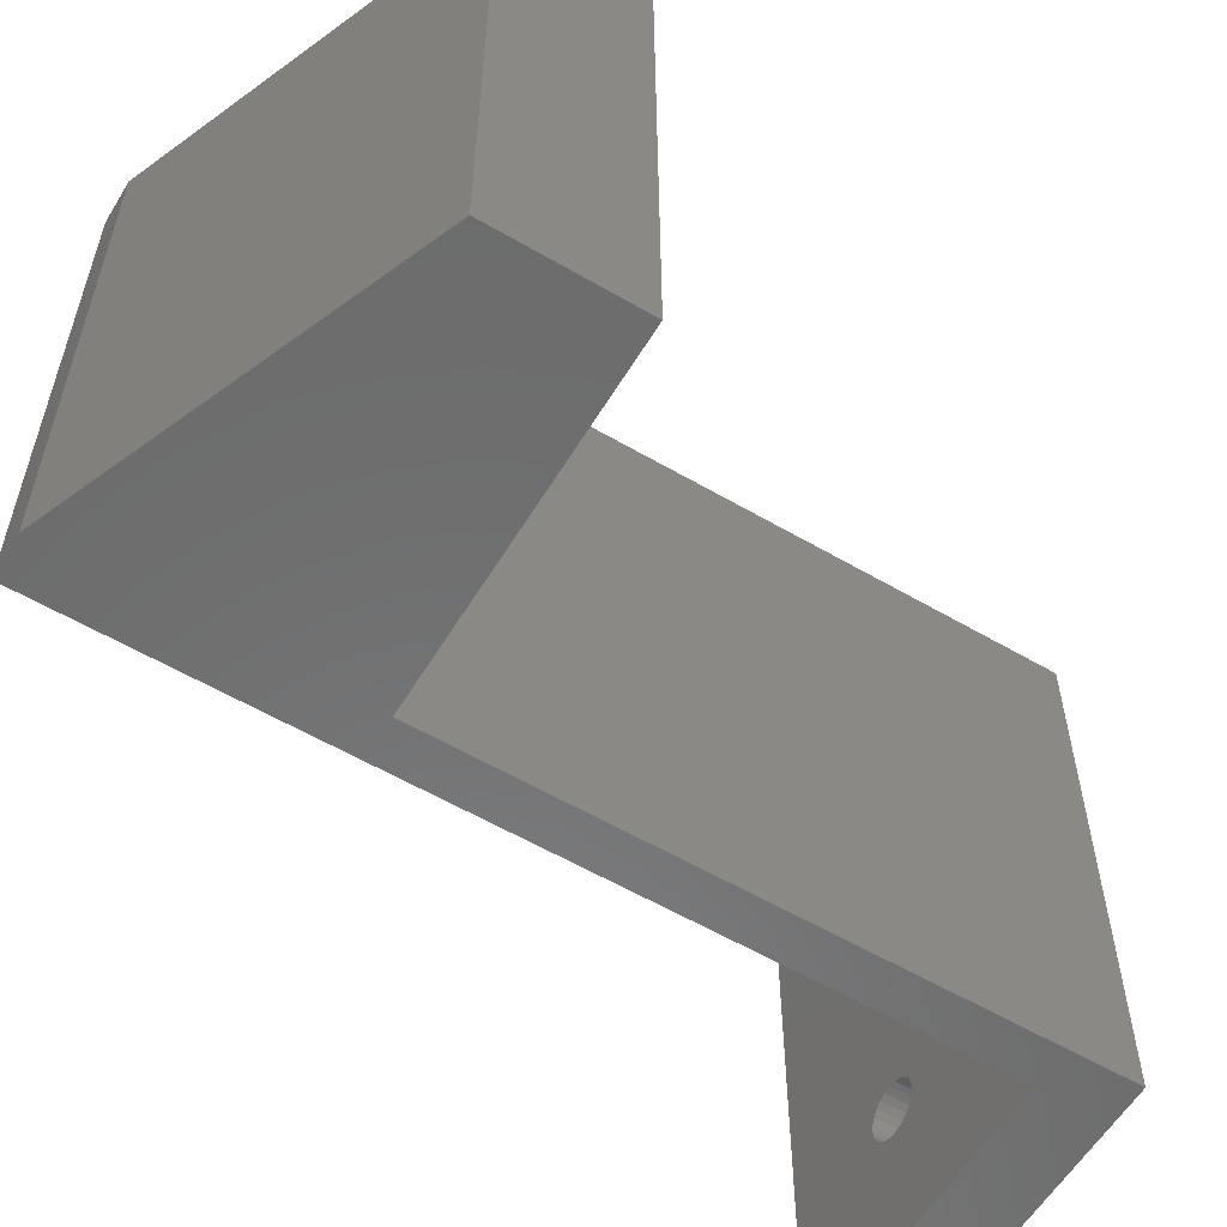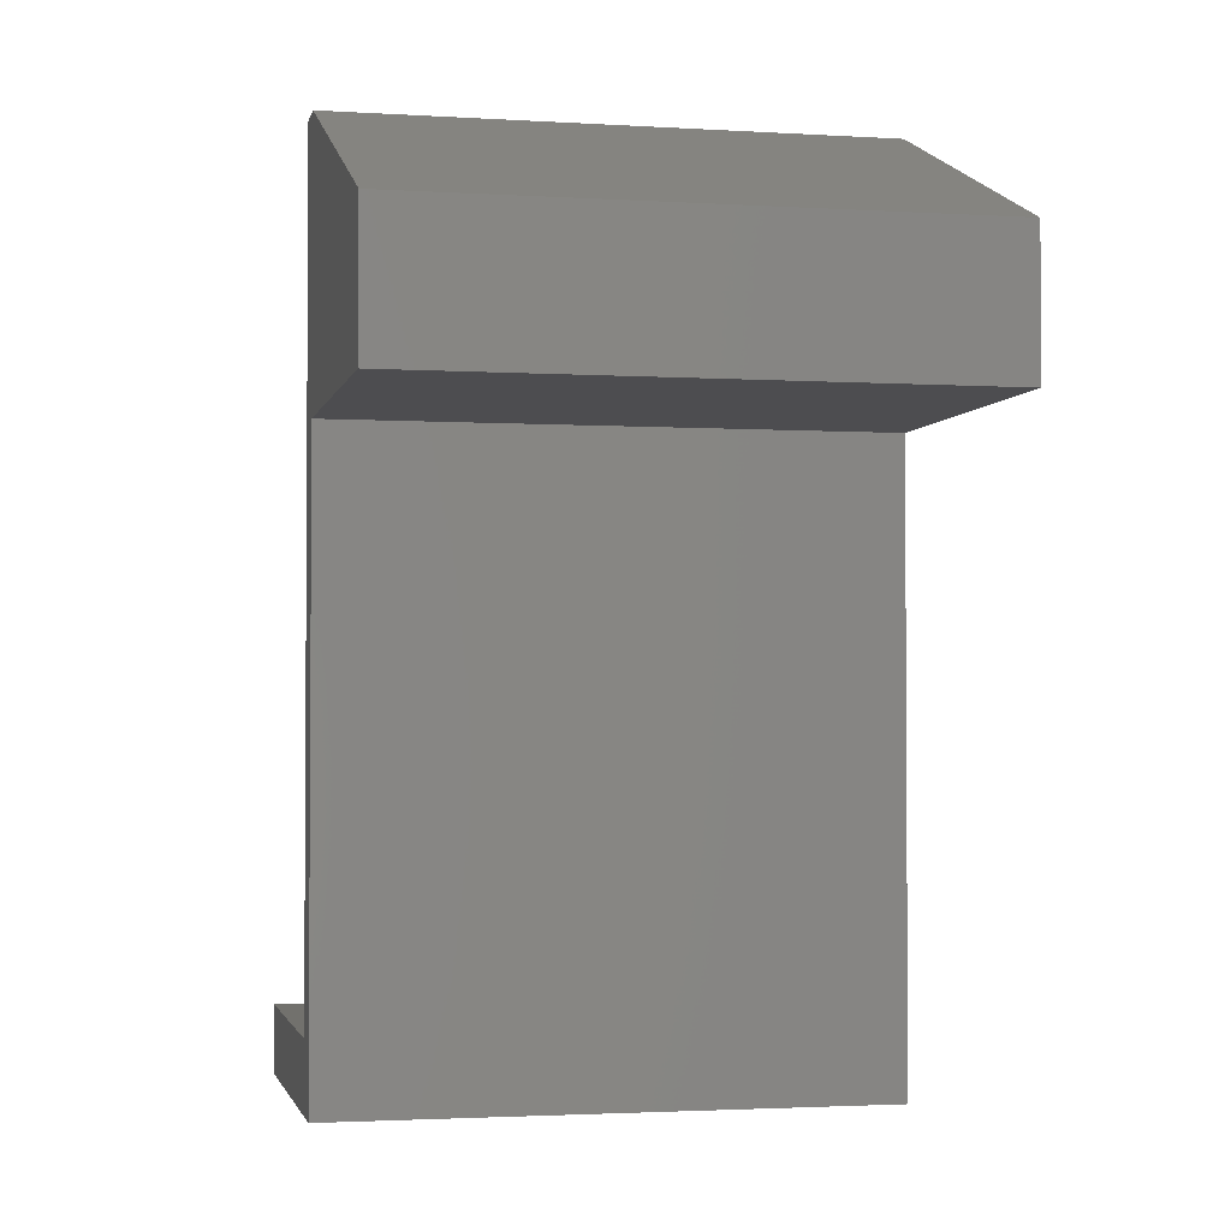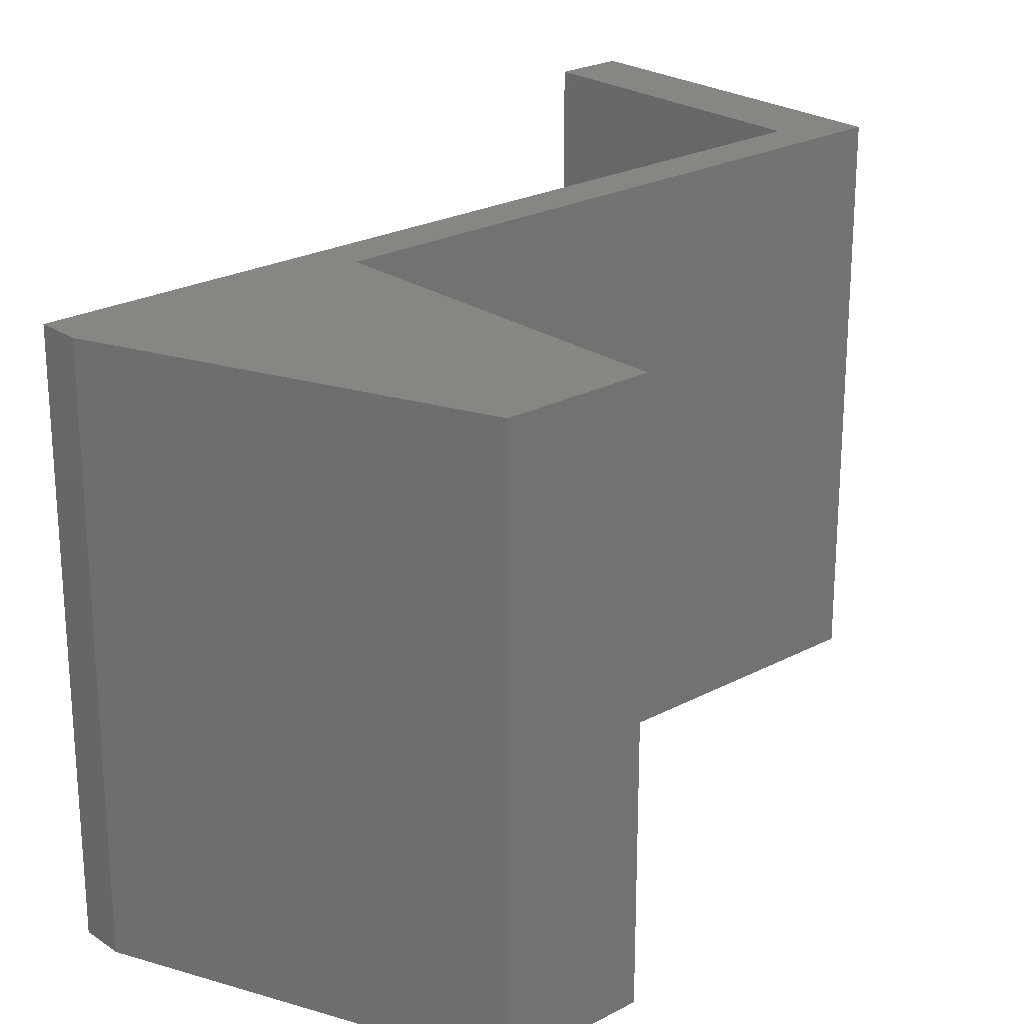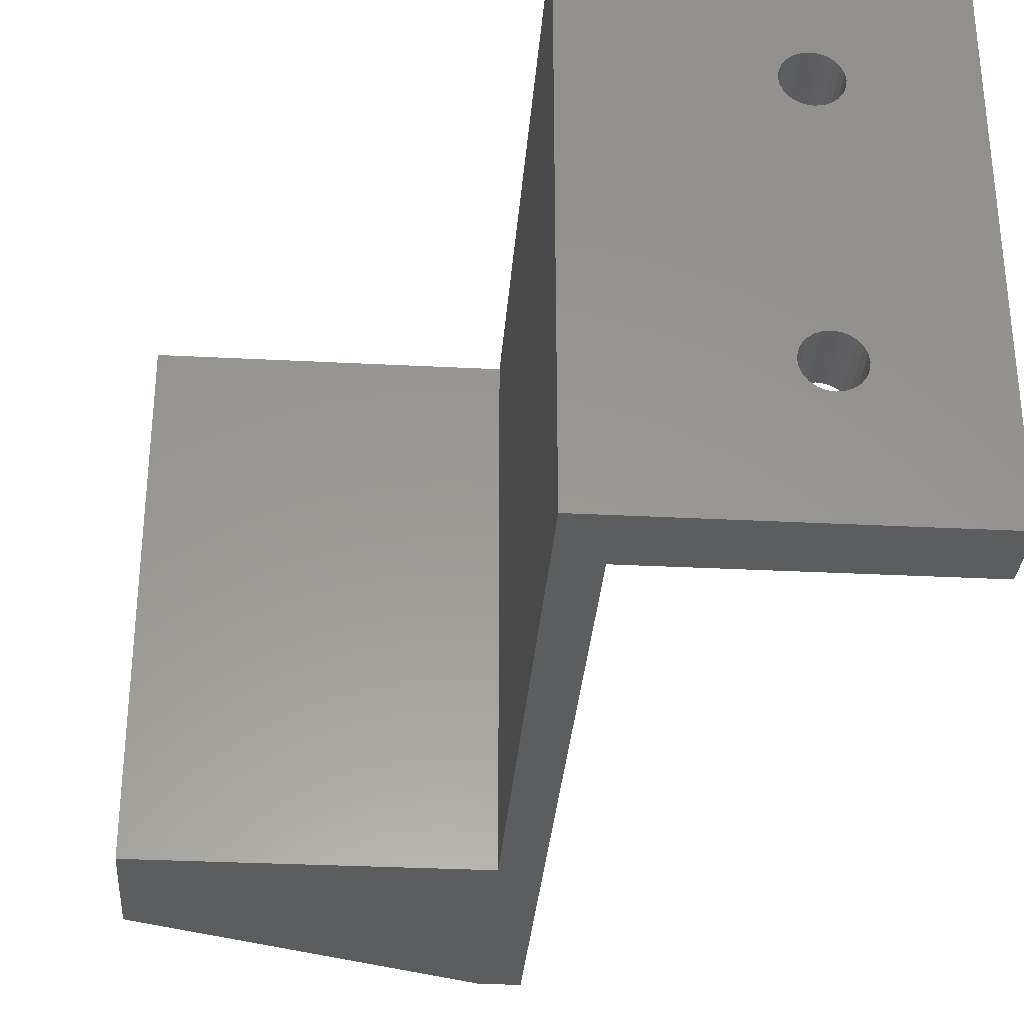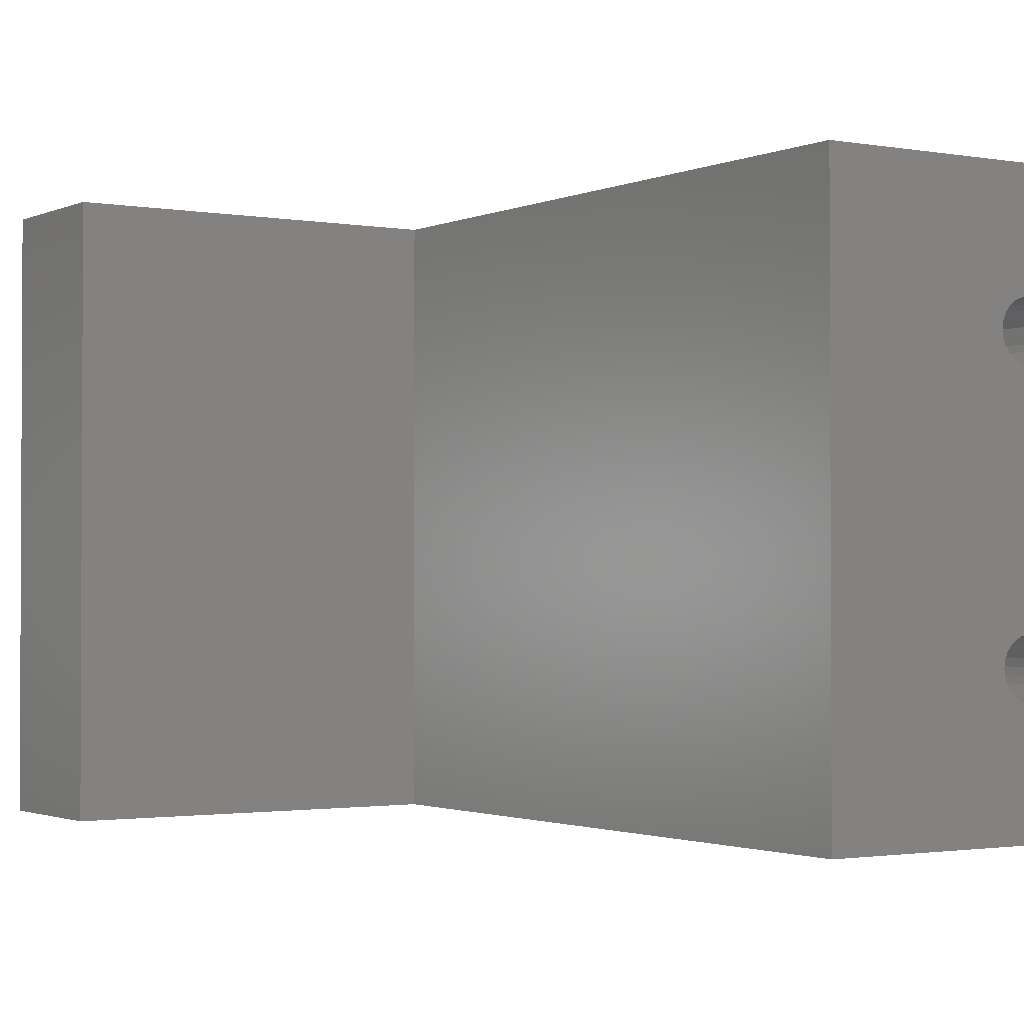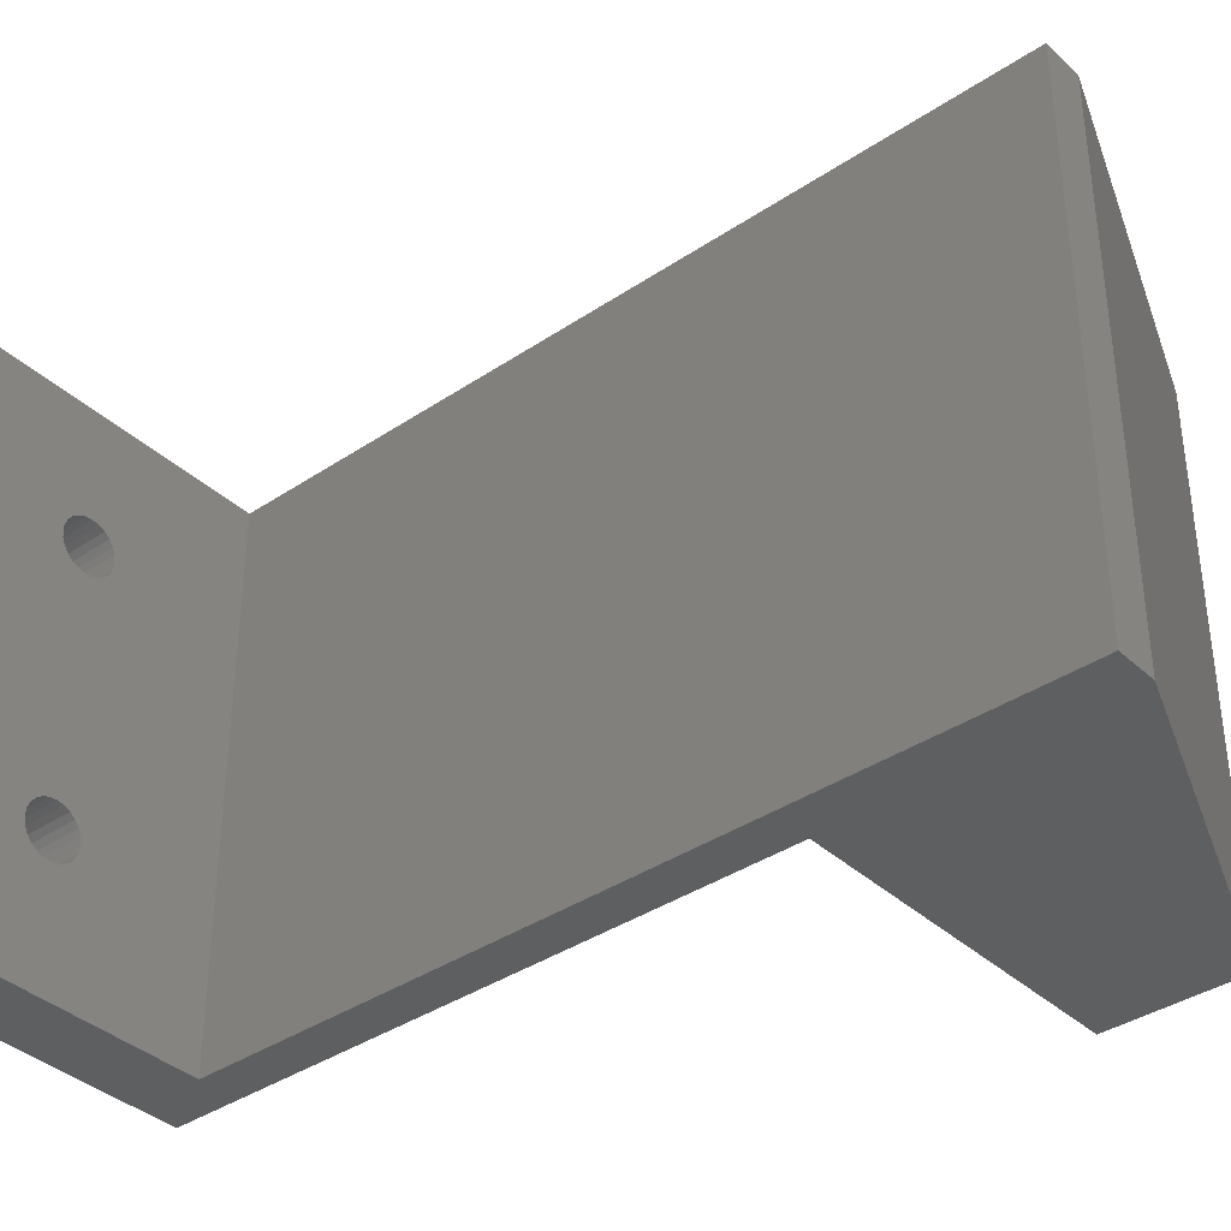
<metadata>
{"format":"stl","ext":"stl","renderer":"f3d","projection":"perspective","resolution":1024,"background":"white","views":[{"elev":-58.3,"azim":-121.1,"up":"+Z"},{"elev":-2.3,"azim":-102.3,"up":"+Y"},{"elev":23.7,"azim":-131.6,"up":"+Z"},{"elev":-31.6,"azim":-4.2,"up":"+Z"},{"elev":-1.6,"azim":-33.0,"up":"+Z"},{"elev":-37.5,"azim":130.7,"up":"+Z"}]}
</metadata>
<code>
# stl→obj: 114 verts, 232 faces
v 154.3 48.51 4.512e-14
v 145.3 48.51 8.568
v 129.3 48.51 4.512e-14
v 145.7 48.51 8.886
v 146 48.51 9.3
v 146.2 48.51 9.782
v 154.3 48.51 40
v 144.8 48.51 8.368
v 144.3 48.51 8.3
v 146.3 48.51 10.3
v 146.2 48.51 10.82
v 146 48.51 11.3
v 145.7 48.51 11.71
v 145.3 48.51 12.03
v 144.8 48.51 12.23
v 144.3 48.51 12.3
v 146 48.51 29.1
v 145.7 48.51 28.69
v 145.3 48.51 28.37
v 144.8 48.51 28.17
v 144.3 48.51 28.1
v 146.2 48.51 29.58
v 146.3 48.51 30.1
v 146.2 48.51 30.62
v 146 48.51 31.1
v 145.7 48.51 31.51
v 145.3 48.51 31.83
v 144.8 48.51 32.03
v 144.3 48.51 32.1
v 142.6 48.51 9.3
v 129.3 48.51 40
v 142.9 48.51 8.886
v 143.3 48.51 8.568
v 143.8 48.51 8.368
v 142.4 48.51 9.782
v 142.3 48.51 10.3
v 142.4 48.51 10.82
v 142.6 48.51 11.3
v 142.9 48.51 11.71
v 143.3 48.51 12.03
v 143.8 48.51 12.23
v 142.9 48.51 28.69
v 143.3 48.51 28.37
v 143.8 48.51 28.17
v 142.6 48.51 29.1
v 142.4 48.51 29.58
v 142.3 48.51 30.1
v 142.4 48.51 30.62
v 142.6 48.51 31.1
v 142.9 48.51 31.51
v 143.3 48.51 31.83
v 143.8 48.51 32.03
v 129.3 93.51 40
v 129.3 93.51 4.512e-14
v 132.3 113.5 40
v 132.3 53.51 4.512e-14
v 132.3 53.51 40
v 132.3 113.5 4.512e-14
v 154.3 53.51 40
v 154.3 53.51 4.512e-14
v 104.3 103.5 4.512e-14
v 104.3 93.51 4.512e-14
v 129.3 113.5 4.512e-14
v 104.3 103.5 40
v 104.3 93.51 40
v 129.3 113.5 40
v 145.3 53.51 8.568
v 145.7 53.51 8.886
v 146 53.51 9.3
v 146.2 53.51 9.782
v 144.8 53.51 8.368
v 144.3 53.51 8.3
v 146.3 53.51 10.3
v 146.2 53.51 10.82
v 146 53.51 11.3
v 145.7 53.51 11.71
v 145.3 53.51 12.03
v 144.8 53.51 12.23
v 144.3 53.51 12.3
v 146 53.51 29.1
v 145.7 53.51 28.69
v 145.3 53.51 28.37
v 144.8 53.51 28.17
v 144.3 53.51 28.1
v 146.2 53.51 29.58
v 146.3 53.51 30.1
v 146.2 53.51 30.62
v 146 53.51 31.1
v 145.7 53.51 31.51
v 145.3 53.51 31.83
v 144.8 53.51 32.03
v 144.3 53.51 32.1
v 142.4 53.51 9.782
v 142.6 53.51 9.3
v 142.9 53.51 8.886
v 143.3 53.51 8.568
v 143.8 53.51 8.368
v 142.3 53.51 10.3
v 142.4 53.51 10.82
v 142.6 53.51 11.3
v 142.9 53.51 11.71
v 143.3 53.51 12.03
v 143.8 53.51 12.23
v 142.9 53.51 28.69
v 143.3 53.51 28.37
v 143.8 53.51 28.17
v 142.6 53.51 29.1
v 142.4 53.51 29.58
v 142.3 53.51 30.1
v 142.4 53.51 30.62
v 142.6 53.51 31.1
v 142.9 53.51 31.51
v 143.3 53.51 31.83
v 143.8 53.51 32.03
f 1 2 3
f 2 1 4
f 4 1 5
f 5 1 6
f 6 1 7
f 3 2 8
f 3 8 9
f 6 7 10
f 10 7 11
f 11 7 12
f 12 7 13
f 13 7 14
f 14 7 15
f 15 7 16
f 16 7 17
f 16 17 18
f 16 18 19
f 16 19 20
f 16 20 21
f 17 7 22
f 22 7 23
f 23 7 24
f 24 7 25
f 25 7 26
f 26 7 27
f 27 7 28
f 28 7 29
f 3 30 31
f 30 3 32
f 32 3 33
f 33 3 34
f 34 3 9
f 31 30 35
f 31 35 36
f 31 36 37
f 31 37 38
f 31 38 39
f 31 39 40
f 31 40 41
f 31 41 16
f 31 16 42
f 42 16 43
f 43 16 44
f 44 16 21
f 31 42 45
f 31 45 46
f 31 46 47
f 31 47 48
f 31 48 49
f 31 49 50
f 31 50 51
f 31 51 52
f 31 52 29
f 31 29 7
f 53 3 31
f 3 53 54
f 55 56 57
f 56 55 58
f 59 1 7
f 1 59 60
f 54 61 62
f 61 54 63
f 3 56 54
f 56 3 1
f 54 56 63
f 56 1 60
f 58 63 56
f 53 64 65
f 64 53 66
f 31 57 53
f 57 31 7
f 53 57 66
f 57 7 59
f 55 66 57
f 60 67 56
f 67 60 68
f 68 60 69
f 69 60 70
f 70 60 59
f 56 67 71
f 56 71 72
f 70 59 73
f 73 59 74
f 74 59 75
f 75 59 76
f 76 59 77
f 77 59 78
f 78 59 79
f 79 59 80
f 79 80 81
f 79 81 82
f 79 82 83
f 79 83 84
f 80 59 85
f 85 59 86
f 86 59 87
f 87 59 88
f 88 59 89
f 89 59 90
f 90 59 91
f 91 59 92
f 56 93 57
f 93 56 94
f 94 56 95
f 95 56 96
f 96 56 97
f 97 56 72
f 57 93 98
f 57 98 99
f 57 99 100
f 57 100 101
f 57 101 102
f 57 102 103
f 57 103 79
f 57 79 104
f 104 79 105
f 105 79 106
f 106 79 84
f 57 104 107
f 57 107 108
f 57 108 109
f 57 109 110
f 57 110 111
f 57 111 112
f 57 112 113
f 57 113 114
f 57 114 92
f 57 92 59
f 84 44 106
f 44 84 21
f 83 21 84
f 21 83 20
f 82 20 83
f 20 82 19
f 81 19 82
f 19 81 18
f 81 17 18
f 17 81 80
f 80 22 17
f 22 80 85
f 85 23 22
f 23 85 86
f 86 24 23
f 24 86 87
f 87 25 24
f 25 87 88
f 88 26 25
f 26 88 89
f 26 90 27
f 90 26 89
f 27 91 28
f 91 27 90
f 28 92 29
f 92 28 91
f 29 114 52
f 114 29 92
f 52 113 51
f 113 52 114
f 51 112 50
f 112 51 113
f 112 49 50
f 49 112 111
f 111 48 49
f 48 111 110
f 110 47 48
f 47 110 109
f 109 46 47
f 46 109 108
f 108 45 46
f 45 108 107
f 107 42 45
f 42 107 104
f 105 42 104
f 42 105 43
f 106 43 105
f 43 106 44
f 99 36 37
f 36 99 98
f 98 35 36
f 35 98 93
f 93 30 35
f 30 93 94
f 94 32 30
f 32 94 95
f 96 32 95
f 32 96 33
f 97 33 96
f 33 97 34
f 72 34 97
f 34 72 9
f 71 9 72
f 9 71 8
f 67 8 71
f 8 67 2
f 68 2 67
f 2 68 4
f 68 5 4
f 5 68 69
f 69 6 5
f 6 69 70
f 70 10 6
f 10 70 73
f 73 11 10
f 11 73 74
f 74 12 11
f 12 74 75
f 75 13 12
f 13 75 76
f 13 77 14
f 77 13 76
f 14 78 15
f 78 14 77
f 15 79 16
f 79 15 78
f 16 103 41
f 103 16 79
f 41 102 40
f 102 41 103
f 40 101 39
f 101 40 102
f 101 38 39
f 38 101 100
f 100 37 38
f 37 100 99
f 55 63 58
f 63 55 66
f 66 61 63
f 61 66 64
f 53 62 54
f 62 53 65
f 64 62 65
f 62 64 61

</code>
